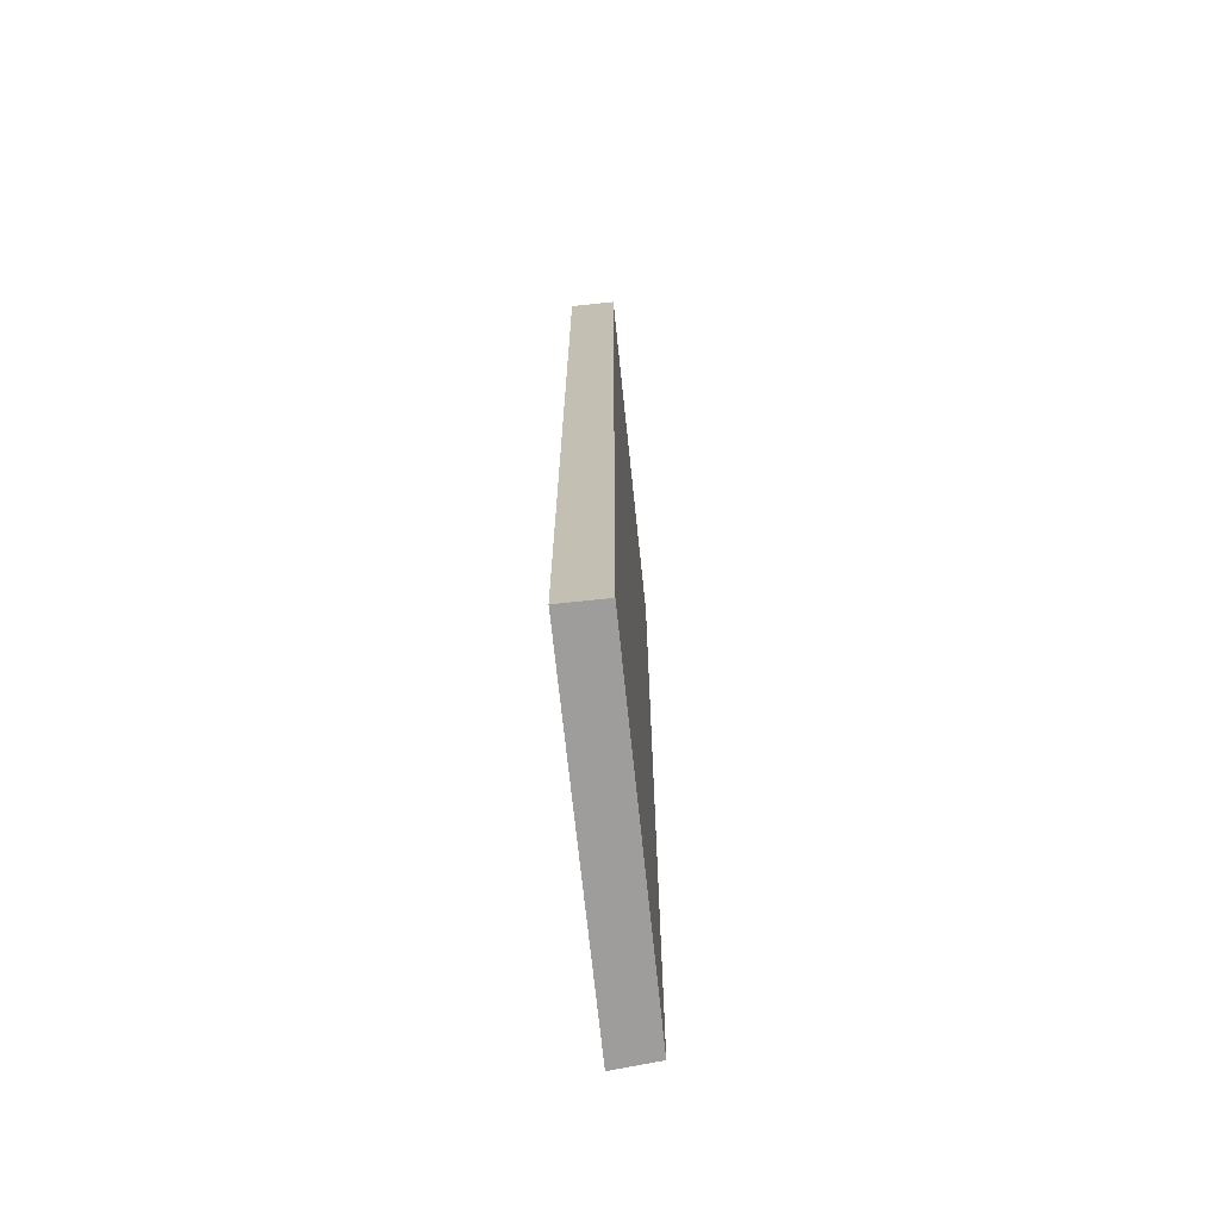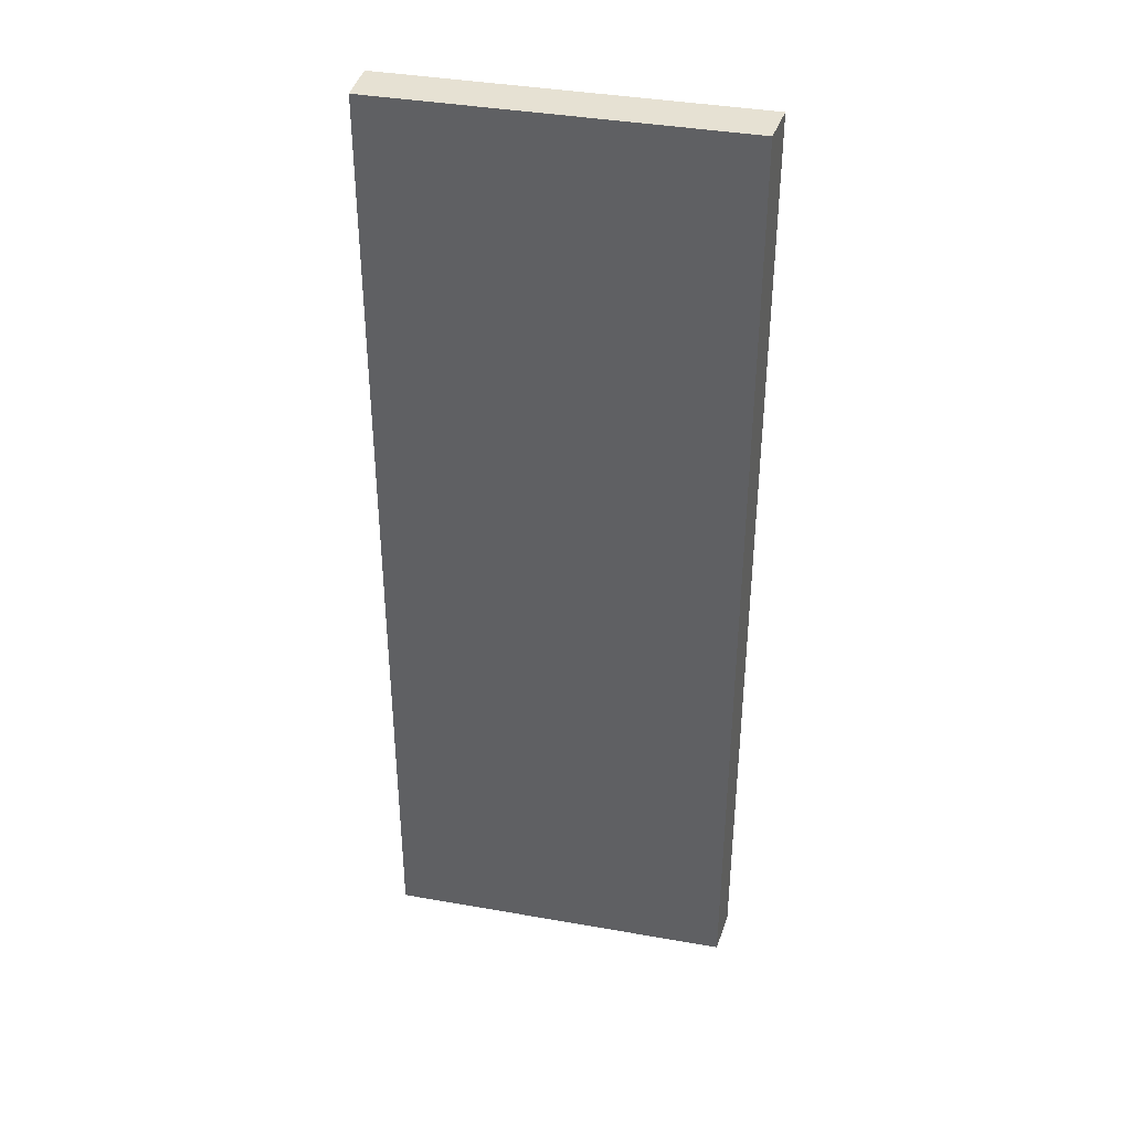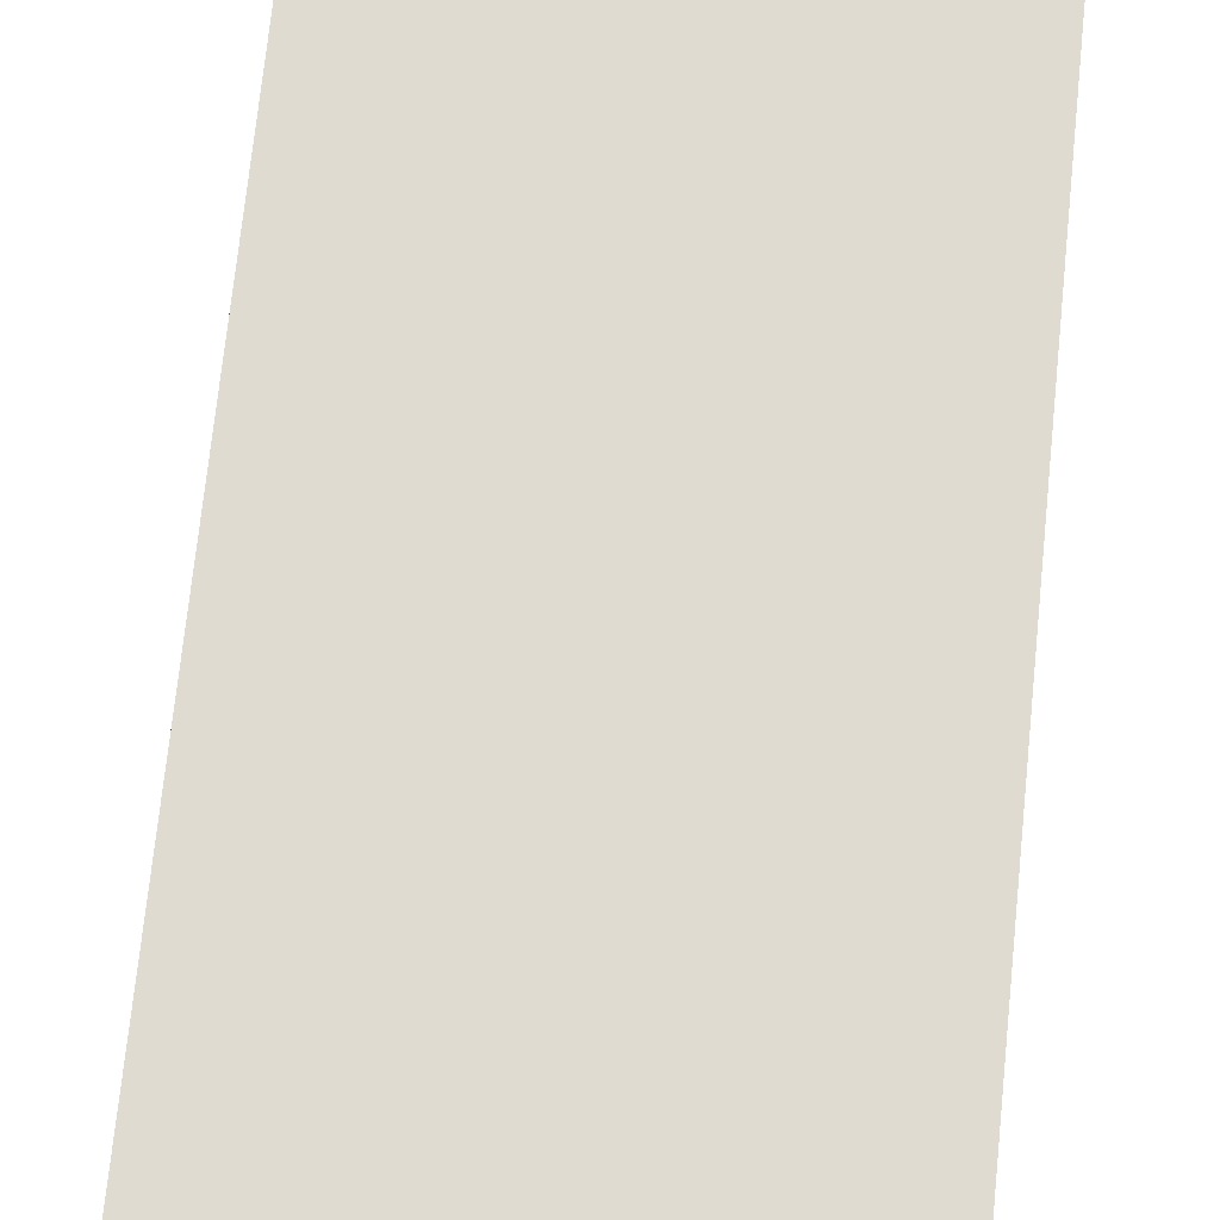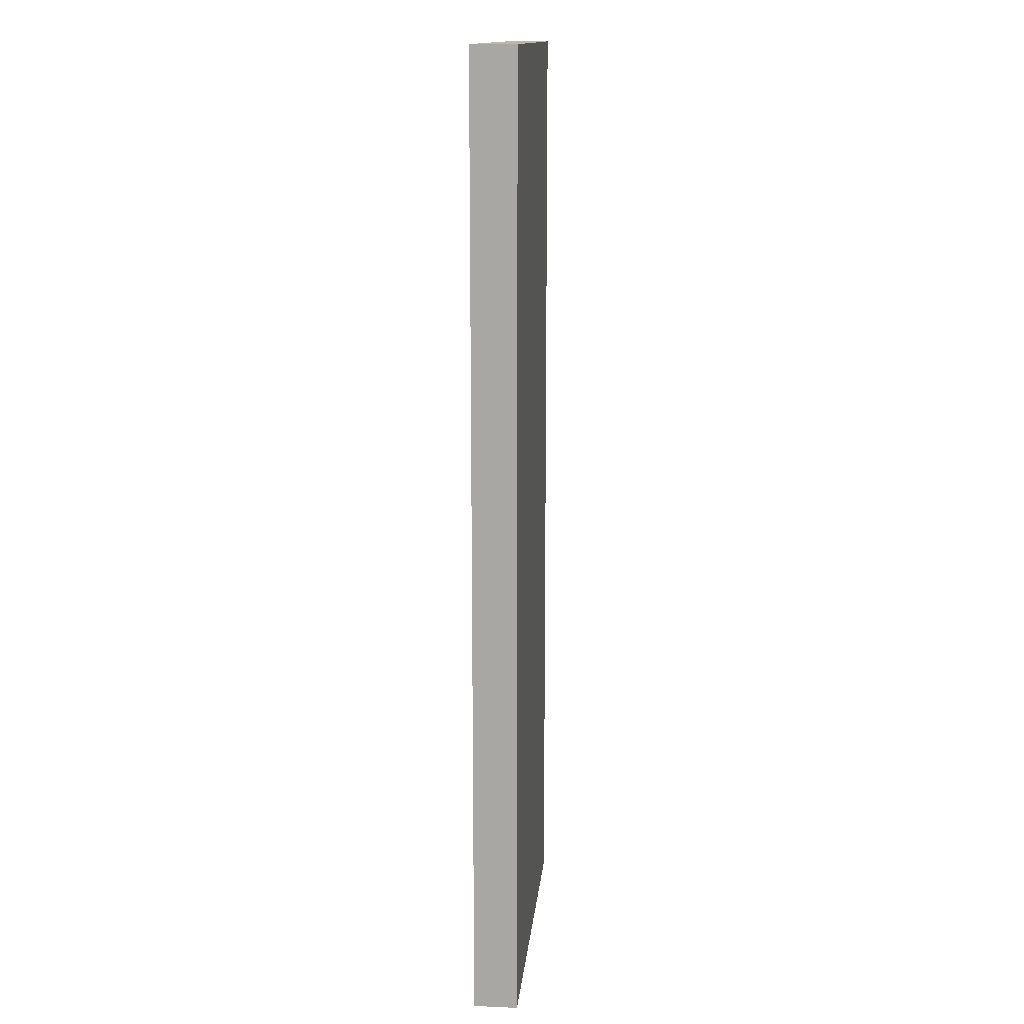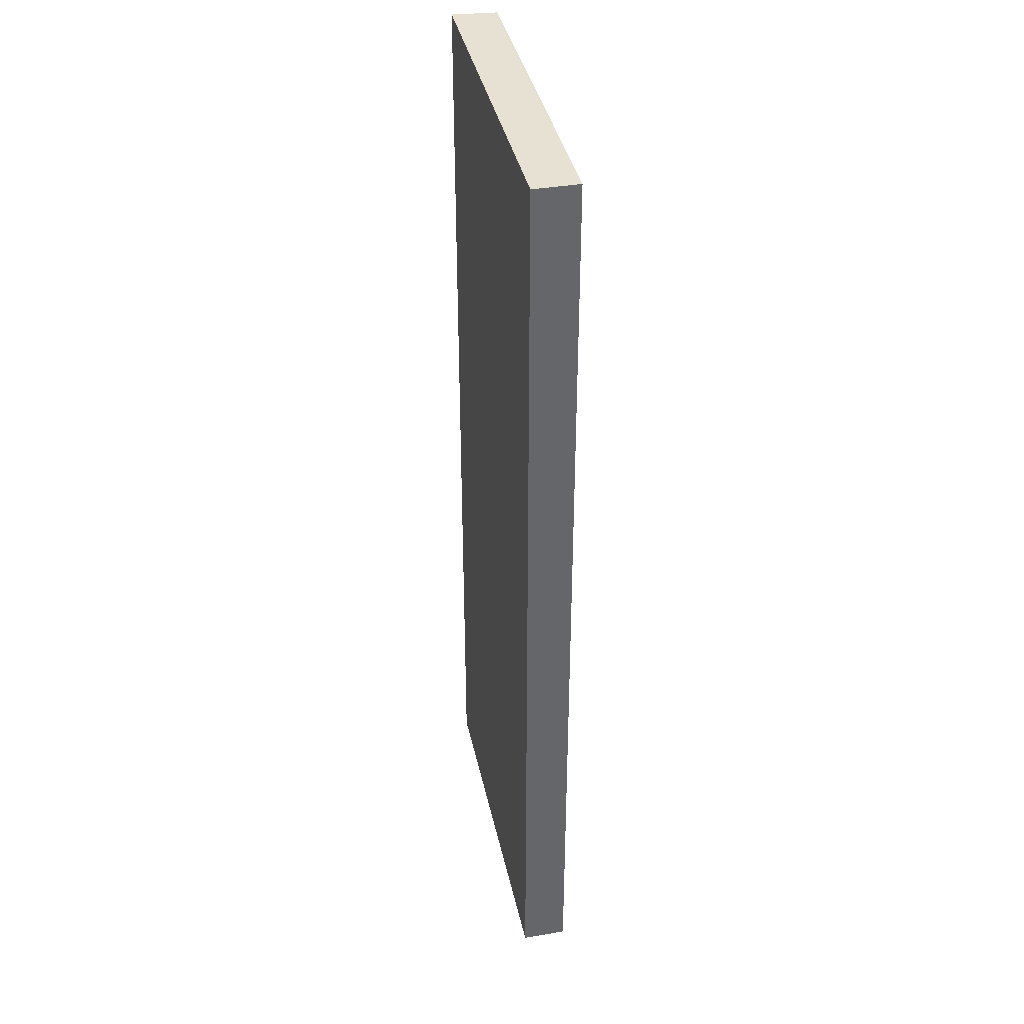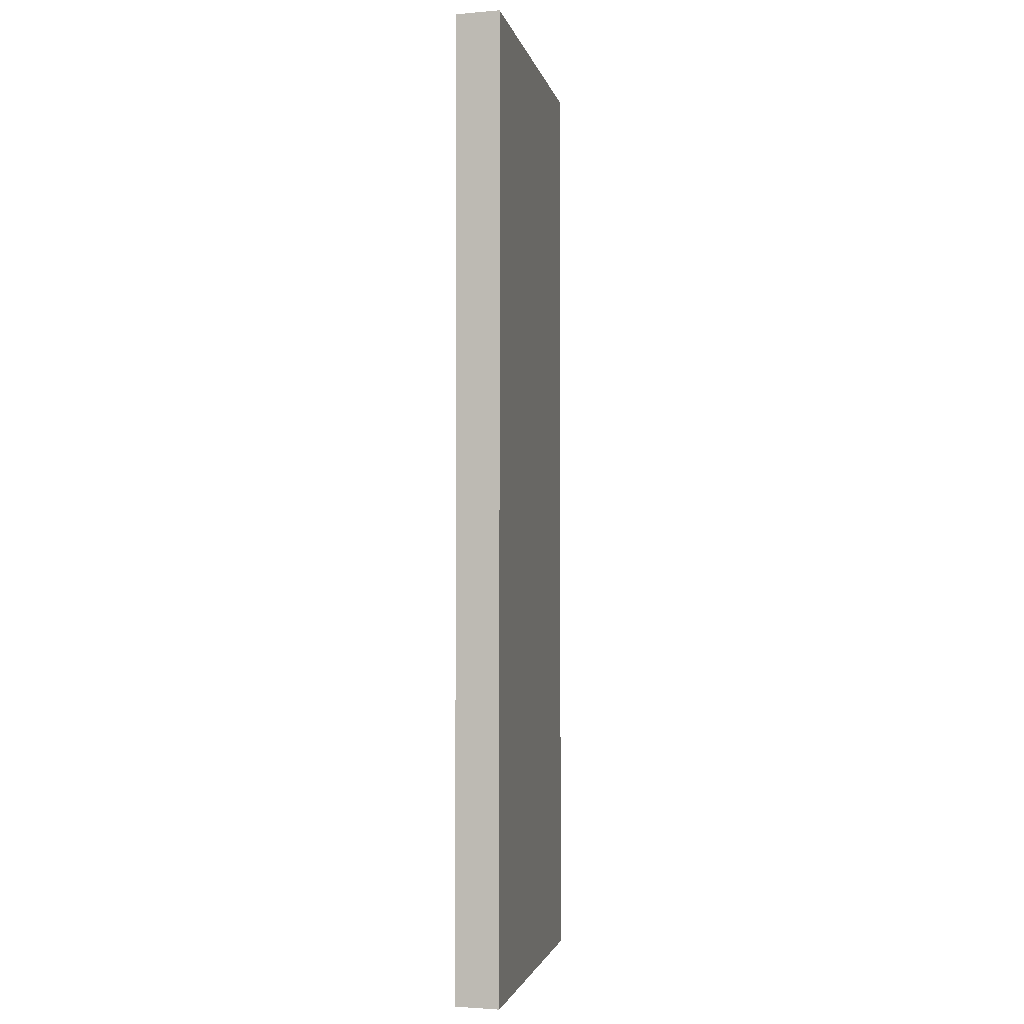
<metadata>
{"format":"obj","ext":"obj","renderer":"f3d","projection":"perspective","resolution":1024,"background":"white","views":[{"elev":-70.6,"azim":-84.0,"up":"+Y"},{"elev":38.7,"azim":12.5,"up":"+Y"},{"elev":70.0,"azim":-174.2,"up":"+Z"},{"elev":14.5,"azim":-84.5,"up":"+Y"},{"elev":38.6,"azim":-102.0,"up":"+Y"},{"elev":-2.3,"azim":101.0,"up":"+Y"}]}
</metadata>
<code>
g pb_Mesh398196
v 19 -160 -90
v -60 -160 -90
v 19 58 -90
v -60 58 -90
v -60 -160 -90
v -60 -160 -100
v -60 58 -90
v -60 58 -100
v -60 -160 -100
v 20 -160 -100
v -60 58 -100
v 20 58 -100
v 20 -160 -100
v 19 -160 -90
v 20 58 -100
v 19 58 -90
v 19 58 -90
v -60 58 -90
v 20 58 -100
v -60 58 -100
v 20 -160 -100
v -60 -160 -100
v 19 -160 -90
v -60 -160 -90
g pb_Mesh398196_0
f 3 2 1
f 3 4 2
f 7 6 5
f 7 8 6
f 11 10 9
f 11 12 10
f 15 14 13
f 15 16 14
f 19 18 17
f 19 20 18
f 23 22 21
f 23 24 22

</code>
